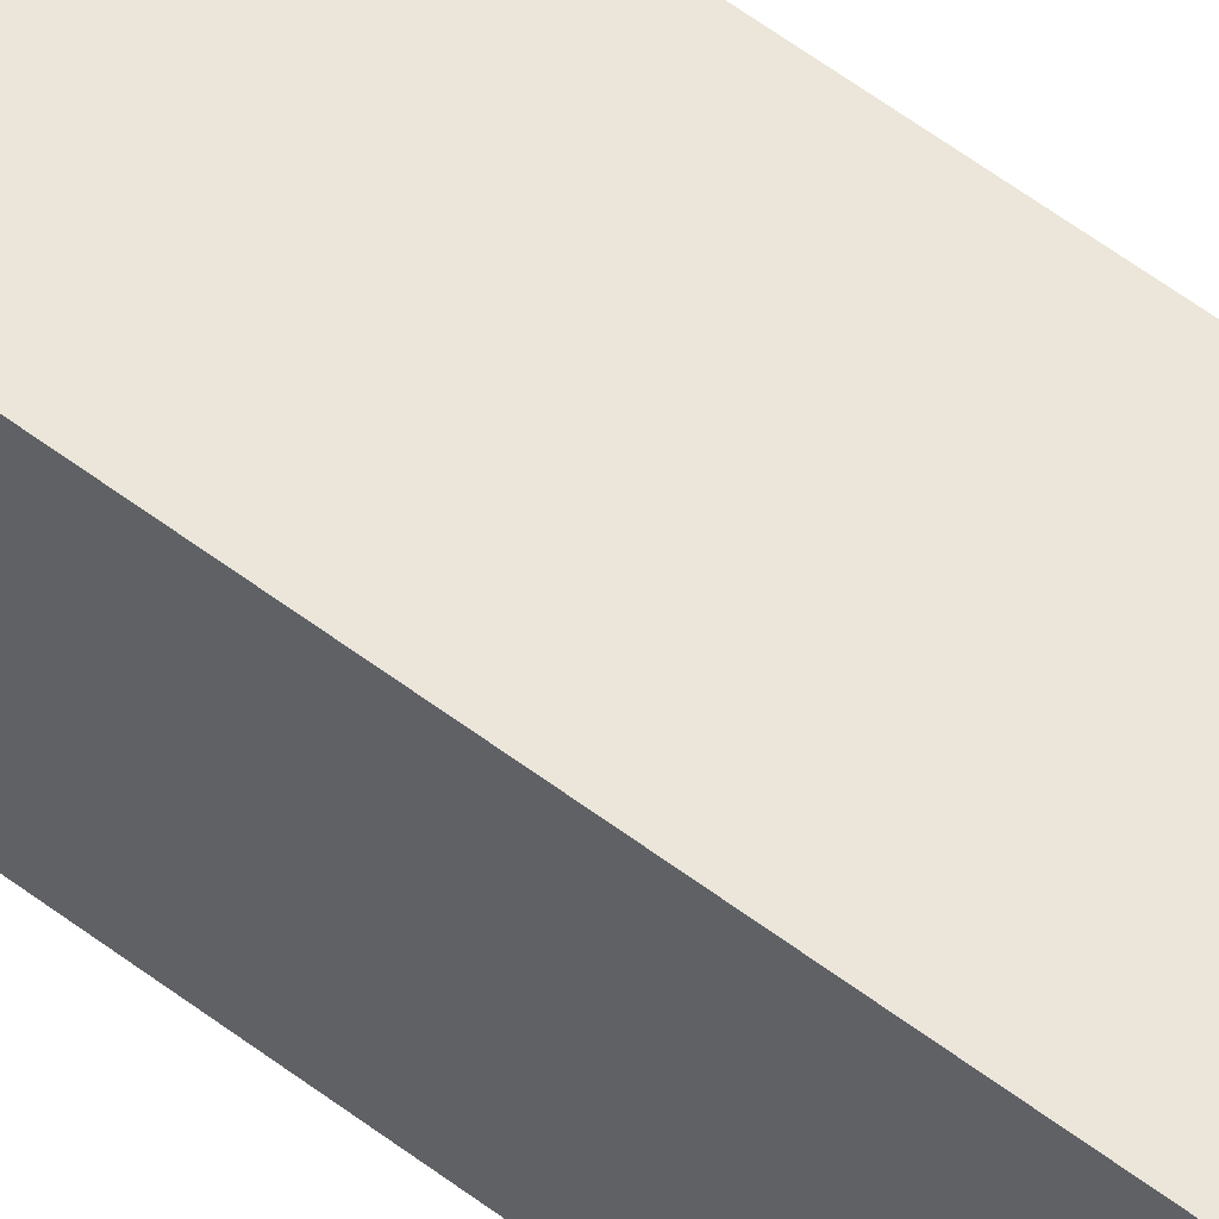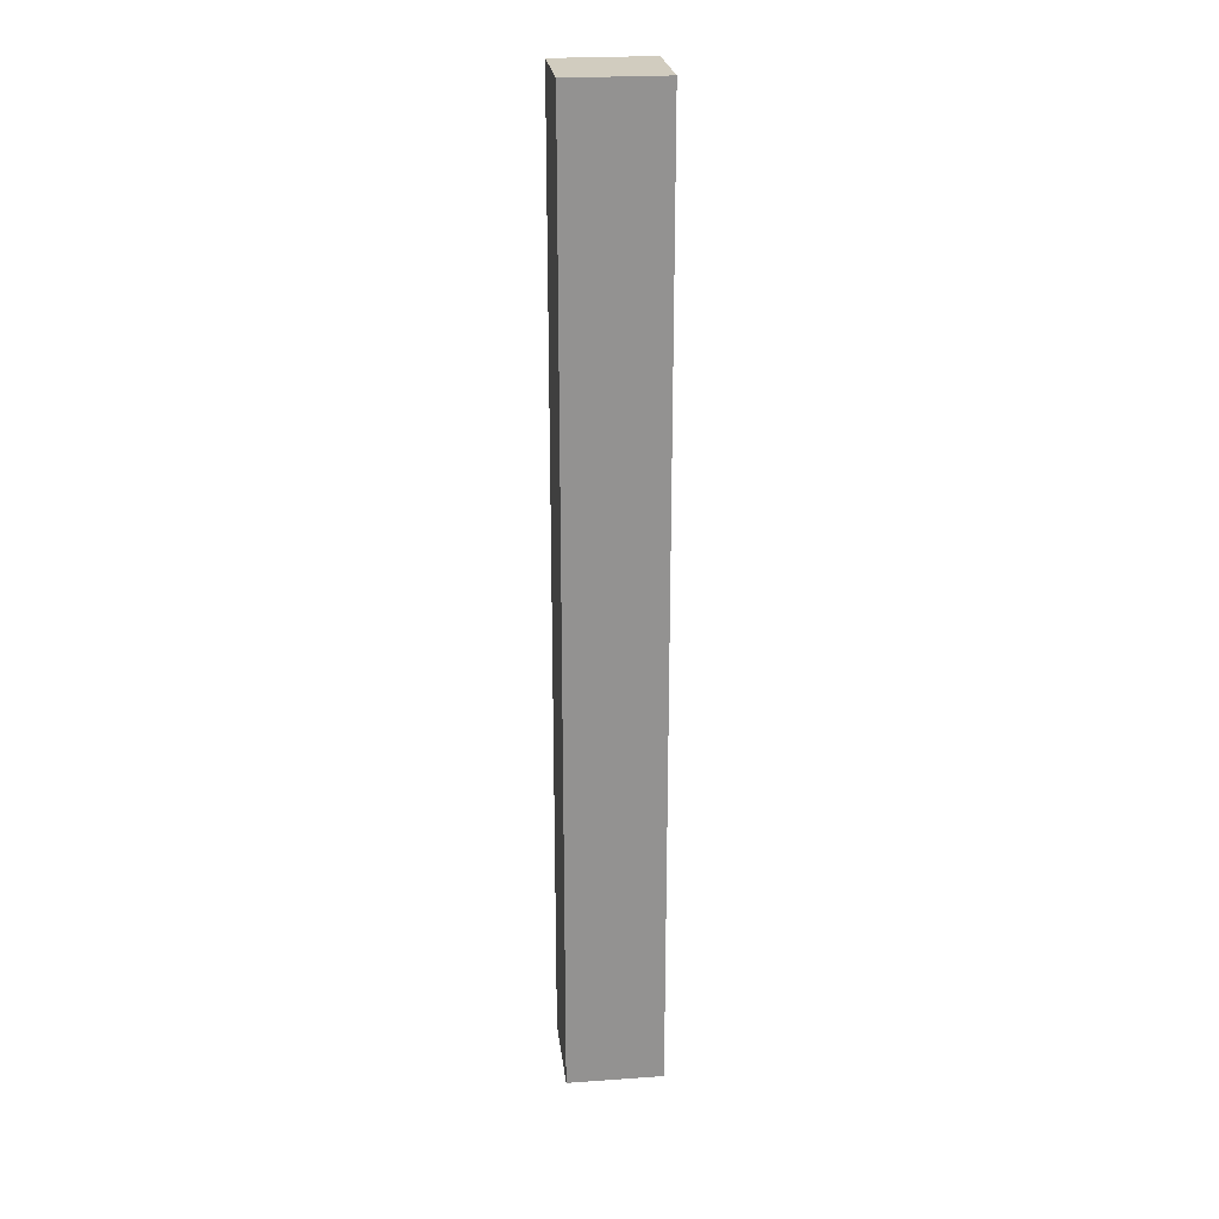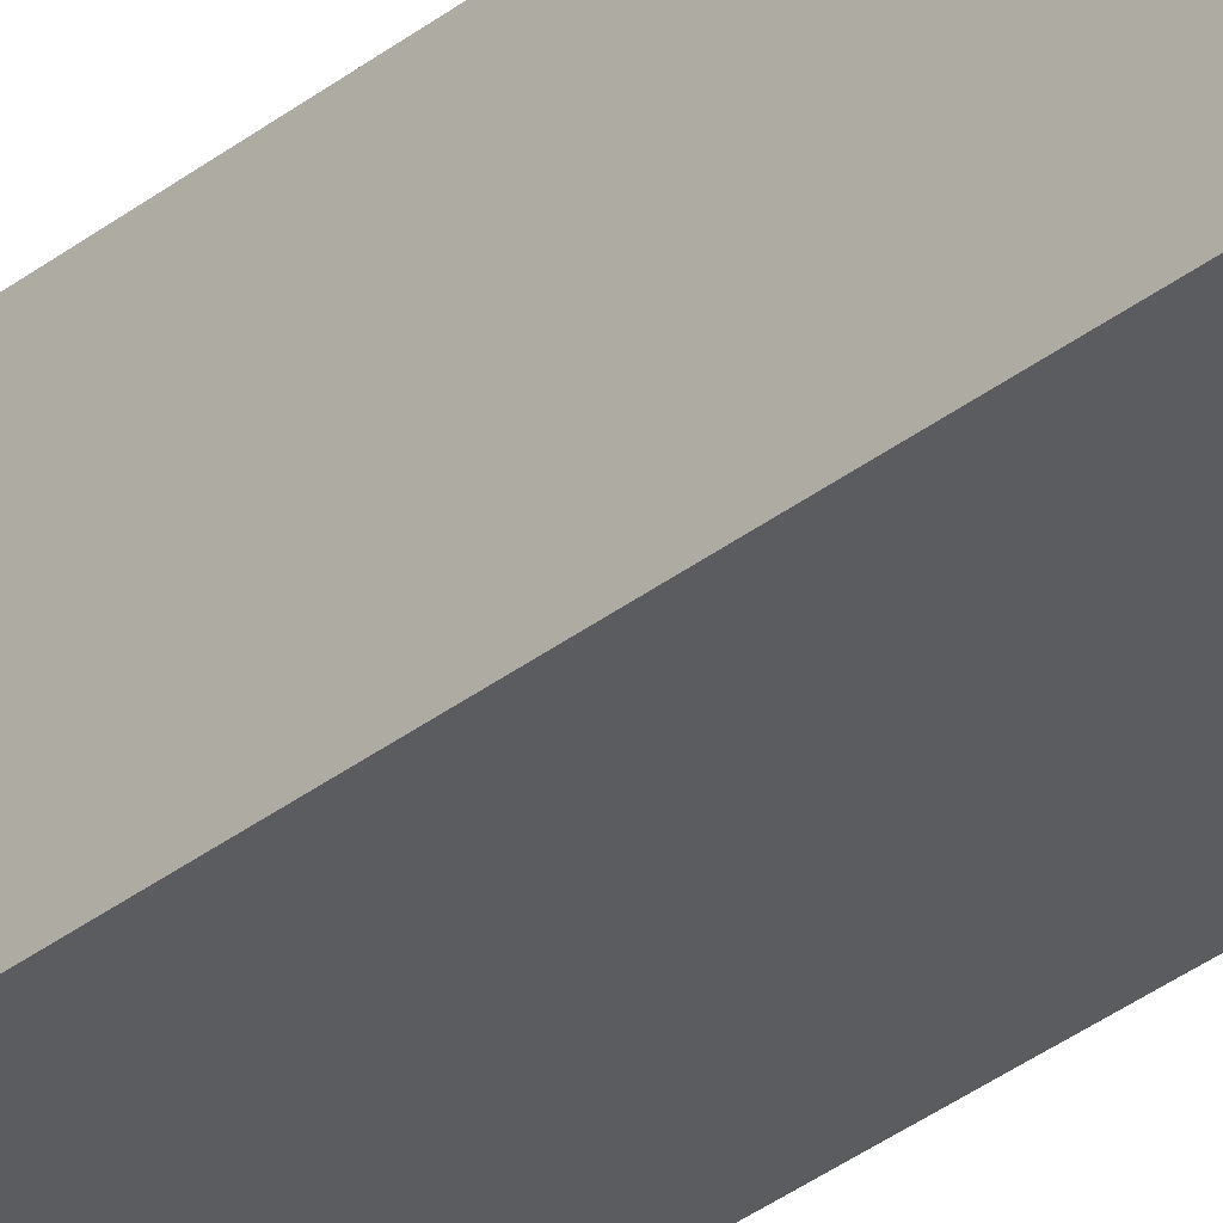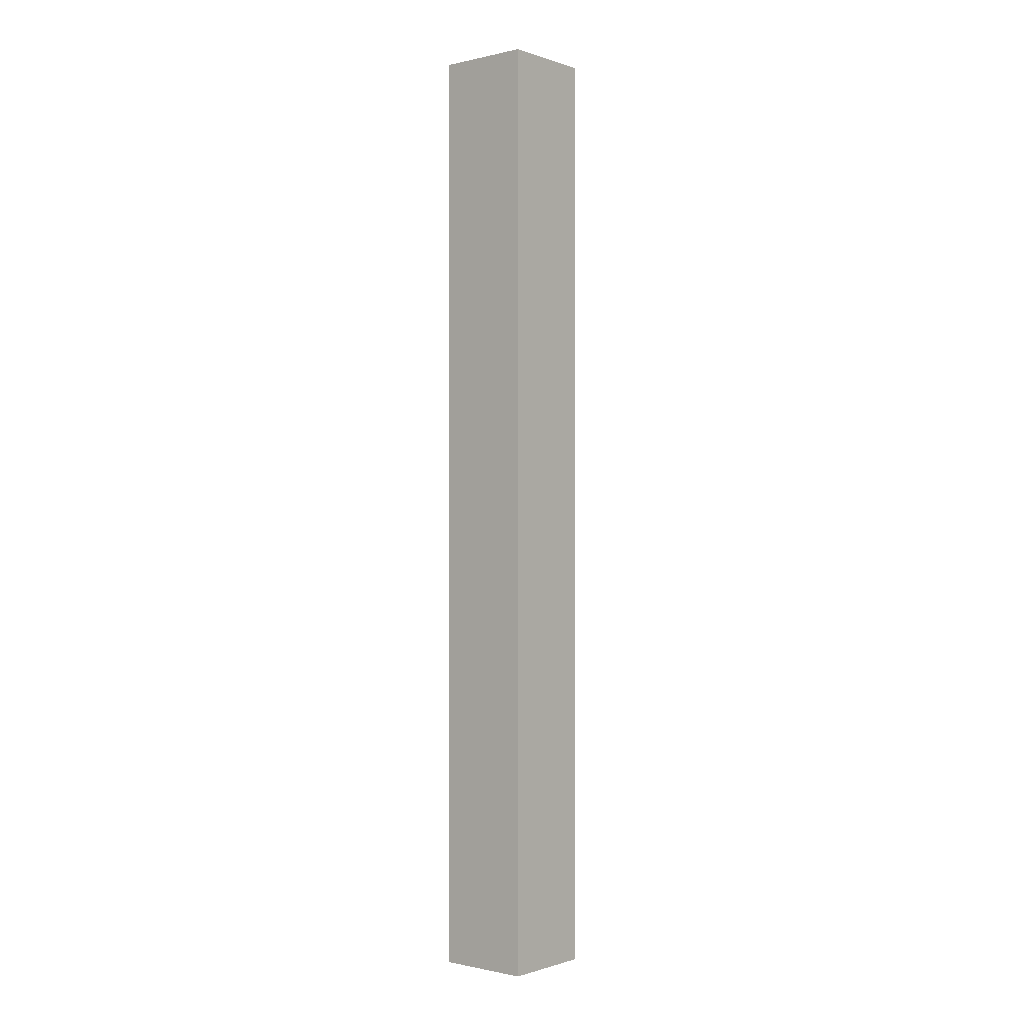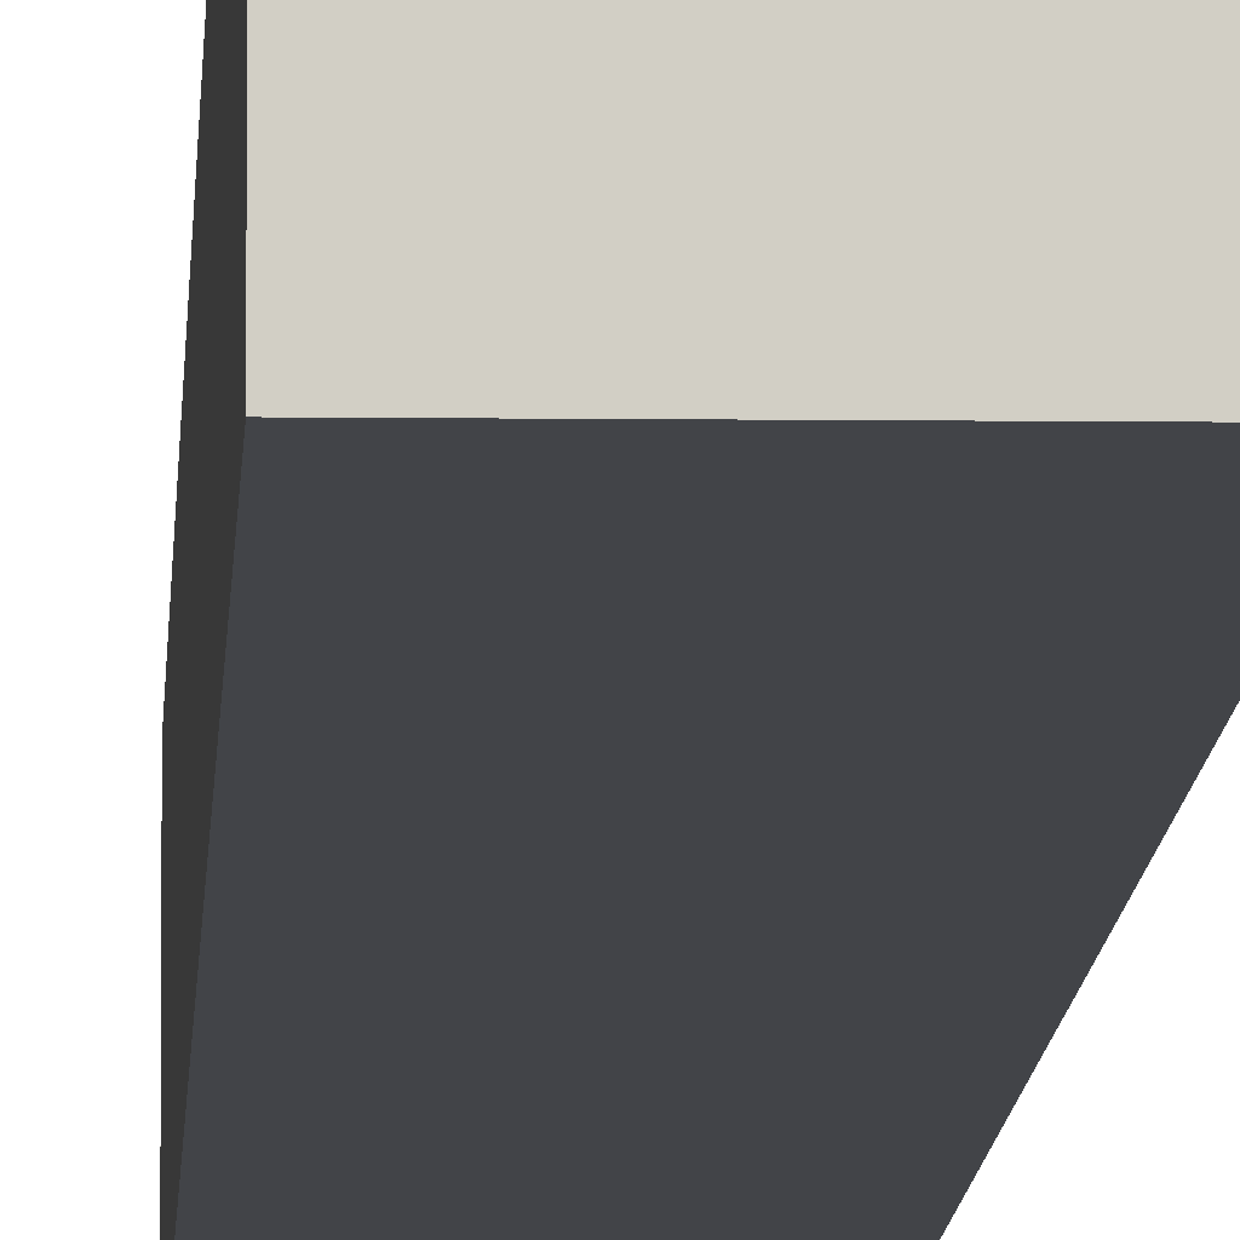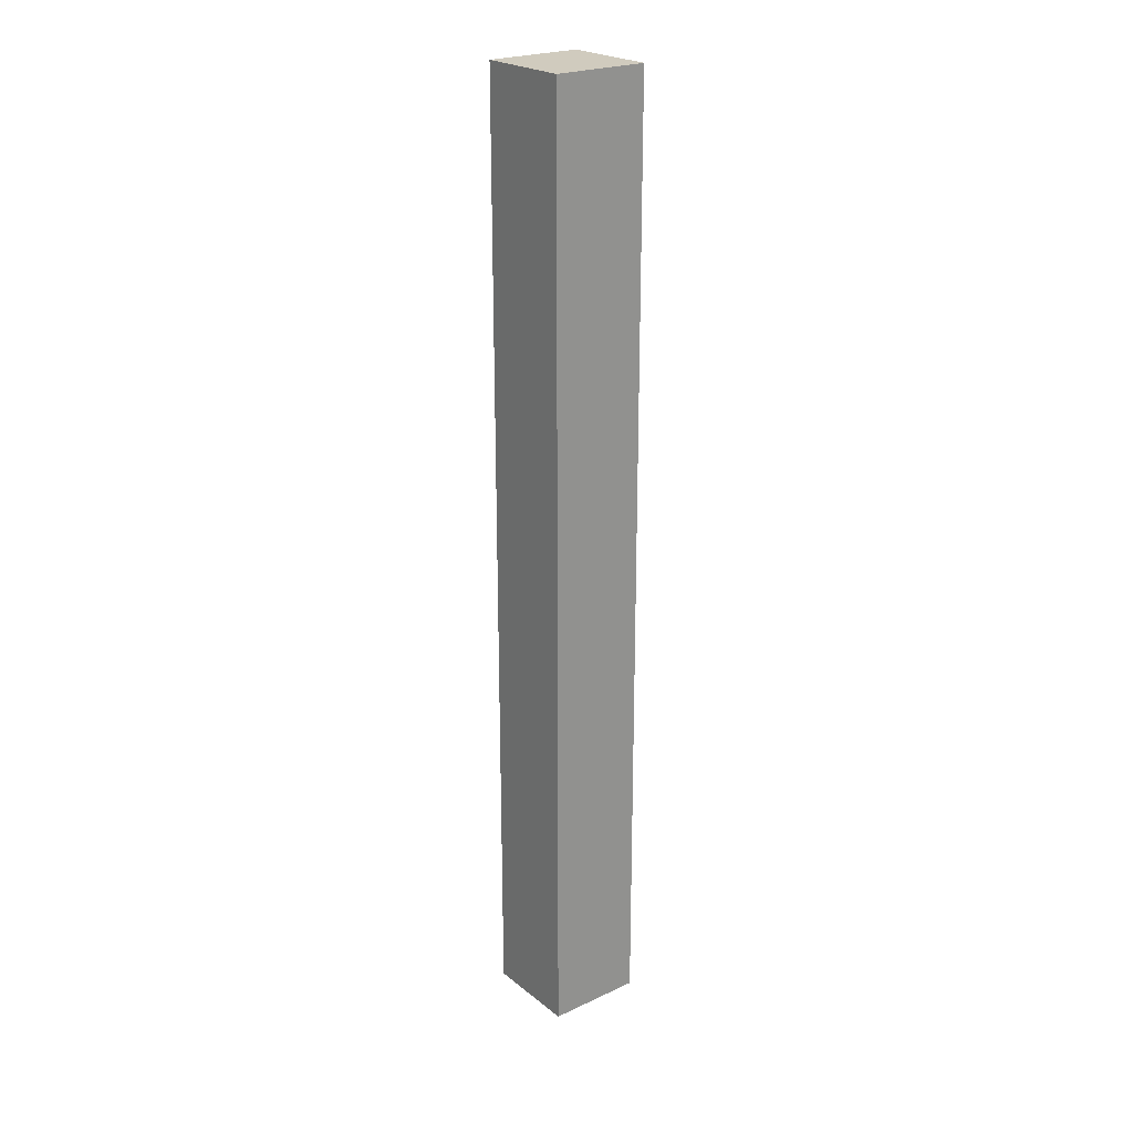
<metadata>
{"format":"obj","ext":"obj","renderer":"f3d","projection":"perspective","resolution":1024,"background":"white","views":[{"elev":55.3,"azim":129.0,"up":"+Z"},{"elev":23.9,"azim":83.3,"up":"+Y"},{"elev":-34.6,"azim":136.1,"up":"+Z"},{"elev":-0.8,"azim":-140.2,"up":"+Y"},{"elev":-7.7,"azim":-2.0,"up":"+Z"},{"elev":23.5,"azim":-127.8,"up":"+Y"}]}
</metadata>
<code>
o
v -0.7 1.3 1.2
v -0.7 1.3 1.1
v -0.7 2.3 1.2
v -0.7 2.3 1.1
v -0.6 1.3 1.2
v -0.6 1.3 1.1
v -0.6 2.3 1.2
v -0.6 2.3 1.1
v -0.7 1.3 1.2
v -0.7 2.3 1.2
v -0.6 1.3 1.2
v -0.6 2.3 1.2
v -0.7 1.3 1.1
v -0.7 2.3 1.1
v -0.6 1.3 1.1
v -0.6 2.3 1.1
v -0.7 1.3 1.2
v -0.6 1.3 1.2
v -0.7 1.3 1.1
v -0.6 1.3 1.1
v -0.7 2.3 1.2
v -0.6 2.3 1.2
v -0.7 2.3 1.1
v -0.6 2.3 1.1
f 3 2 1
f 4 2 3
f 5 6 7
f 7 6 8
f 11 10 9
f 12 10 11
f 13 14 15
f 15 14 16
f 19 18 17
f 20 18 19
f 21 22 23
f 23 22 24

</code>
